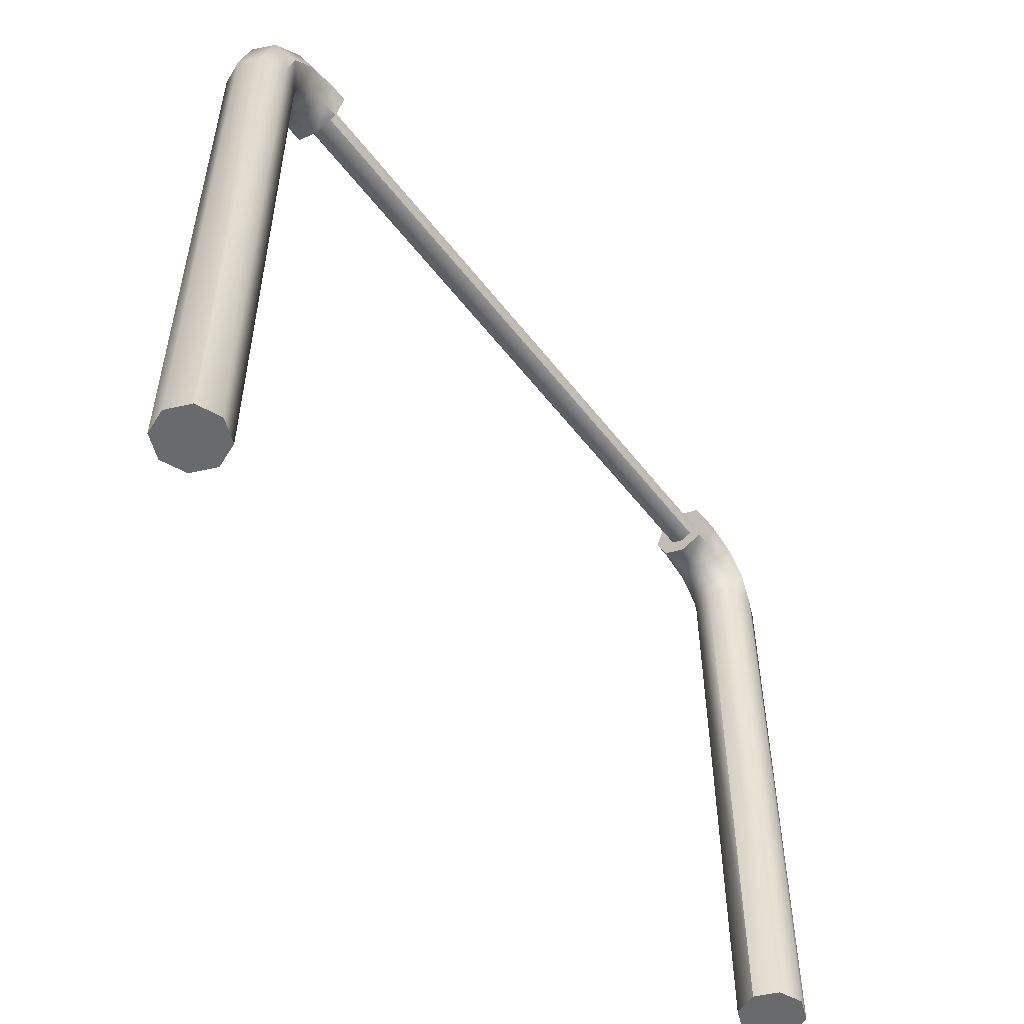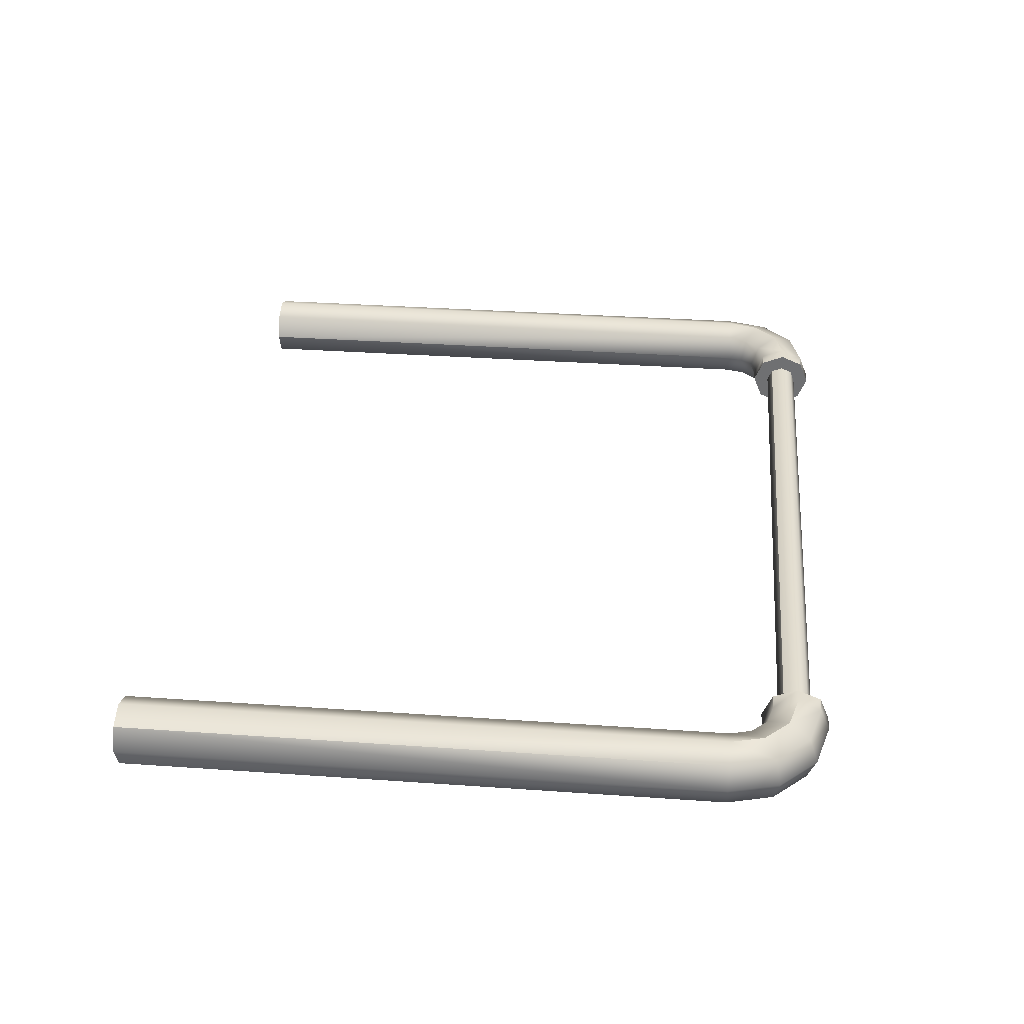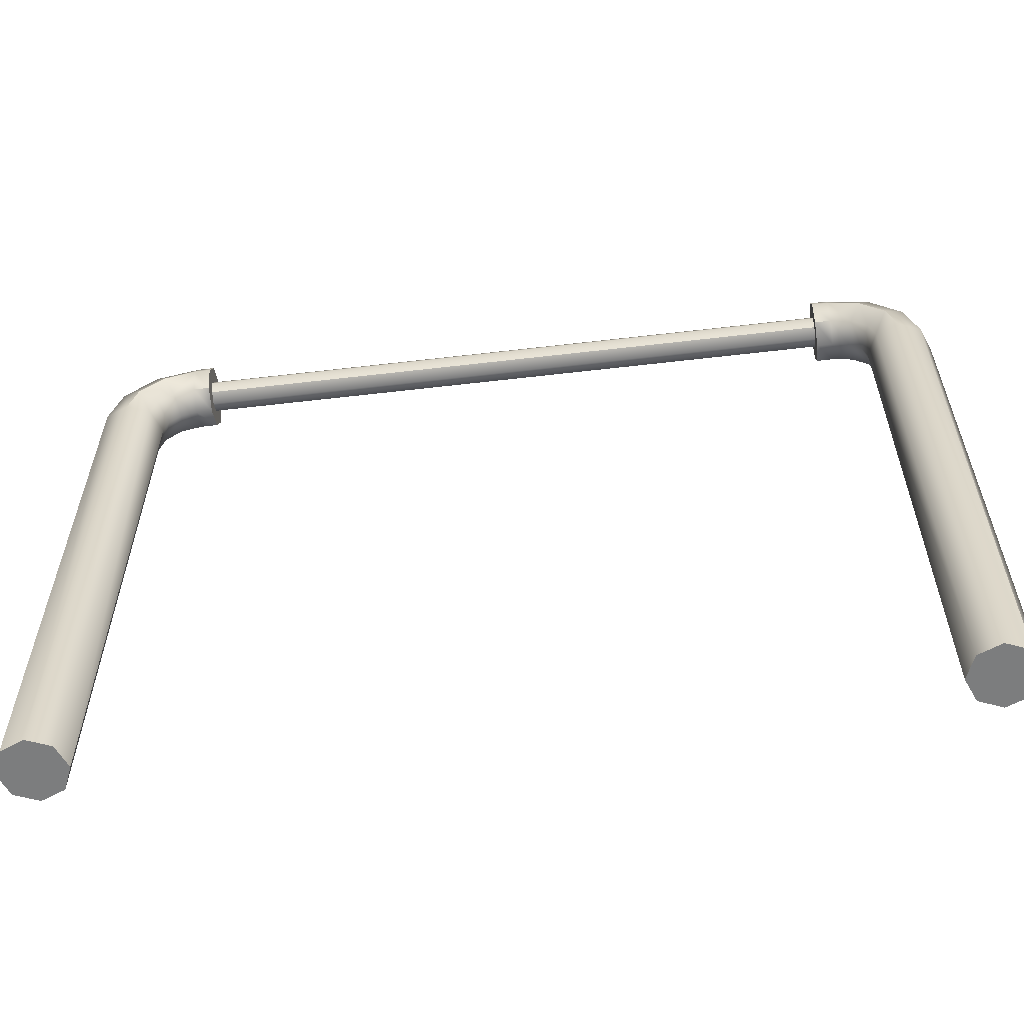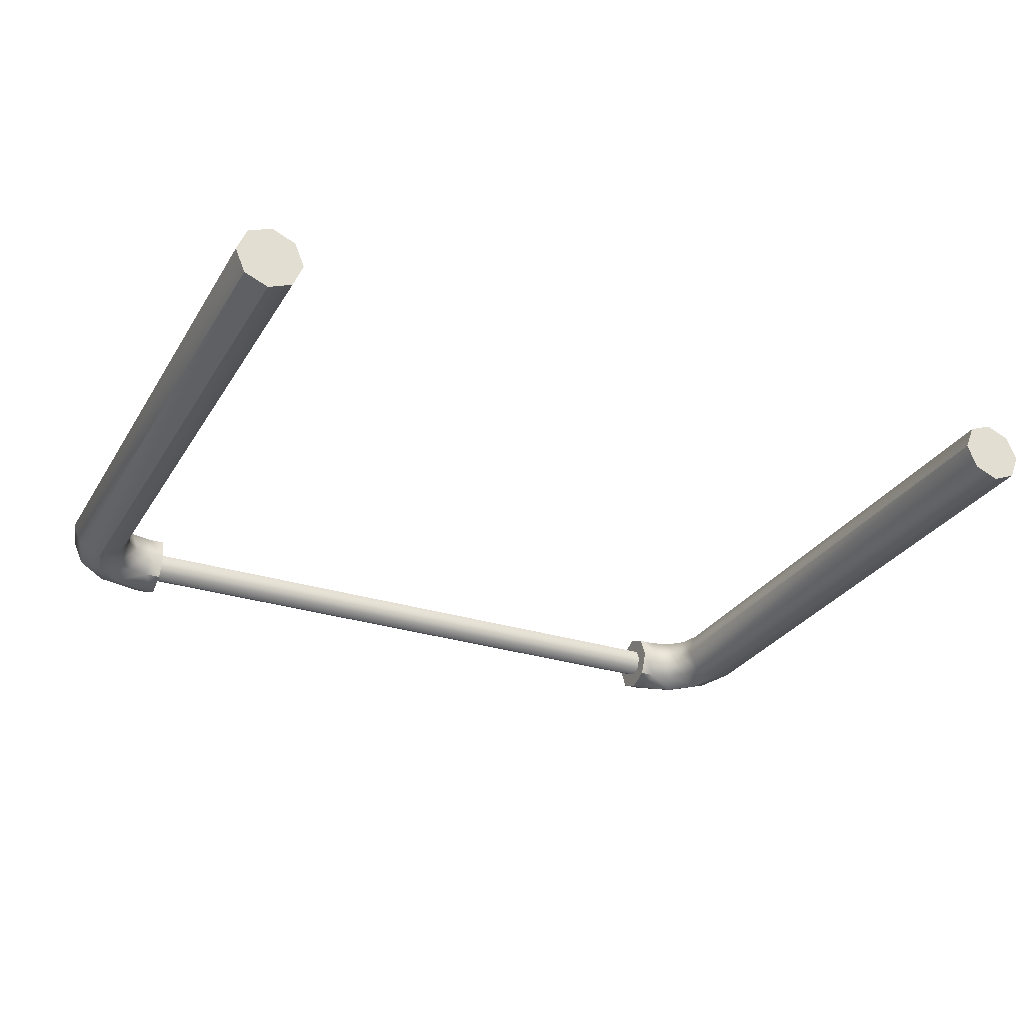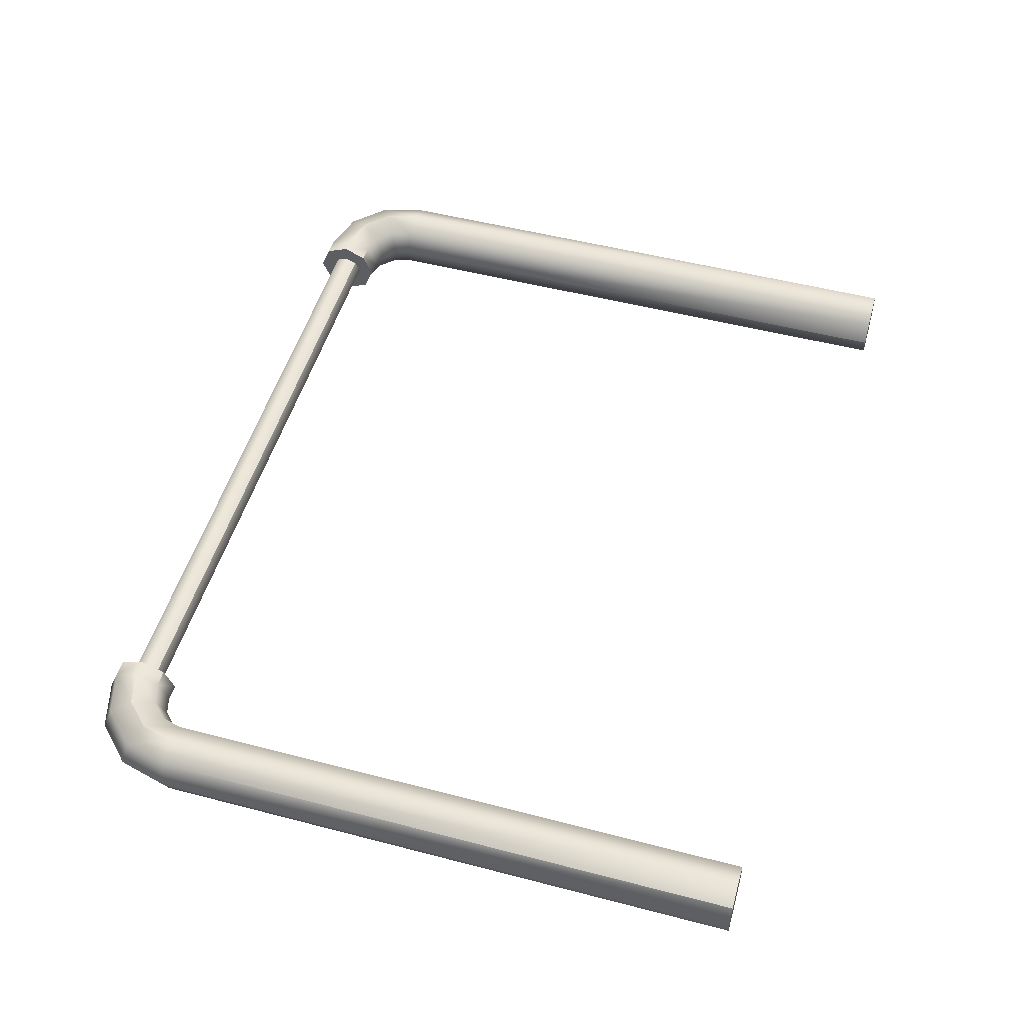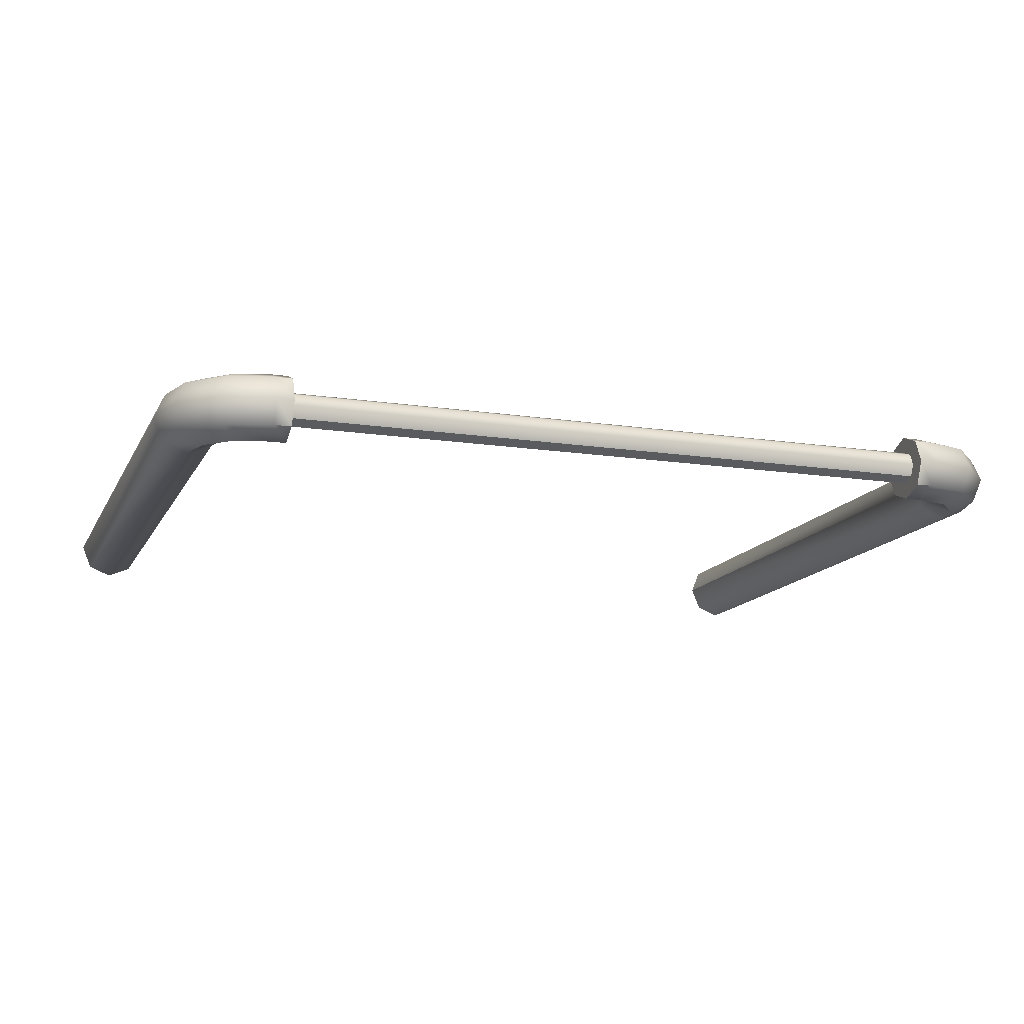
<metadata>
{"format":"obj","ext":"obj","renderer":"f3d","projection":"perspective","resolution":1024,"background":"white","views":[{"elev":-52.9,"azim":-53.6,"up":"+Y"},{"elev":34.5,"azim":95.4,"up":"+Z"},{"elev":-59.0,"azim":6.9,"up":"+Y"},{"elev":-28.6,"azim":-25.5,"up":"+Z"},{"elev":50.9,"azim":-74.1,"up":"+Z"},{"elev":-13.9,"azim":161.3,"up":"+Z"}]}
</metadata>
<code>
o signage_finish
v -2.641 3.6 0.1414
v -2.7 3.6 0
v -2.641 3.6 -0.1414
v -2.5 3.6 -0.2
v -2.359 3.6 -0.1414
v -2.3 3.6 0
v -2.359 3.6 0.1414
v -2.5 3.6 0.2
v -2.62 3.9 1e-06
v -2.569 3.871 -0.1414
v -2.446 3.8 -0.2
v -2.324 3.729 -0.1414
v -2.273 3.7 1e-06
v -2.324 3.729 0.1414
v -2.446 3.8 0.2
v -2.569 3.871 0.1414
v -2.4 4.12 1e-06
v -2.371 4.069 -0.1414
v -2.3 3.946 -0.2
v -2.229 3.824 -0.1414
v -2.2 3.773 1e-06
v -2.229 3.824 0.1414
v -2.3 3.946 0.2
v -2.371 4.069 0.1414
v -2.1 4.141 0.1414
v -2.1 4.2 0
v -2.1 4.141 -0.1414
v -2.1 4 -0.2
v -2.1 3.859 -0.1414
v -2.1 3.8 0
v -2.1 3.859 0.1414
v -2.1 4 0.2
v 2.641 3.6 0.1414
v 2.7 3.6 0
v 2.641 3.6 -0.1414
v 2.5 3.6 -0.2
v 2.359 3.6 -0.1414
v 2.3 3.6 0
v 2.359 3.6 0.1414
v 2.5 3.6 0.2
v 2.62 3.9 1e-06
v 2.569 3.871 -0.1414
v 2.446 3.8 -0.2
v 2.324 3.729 -0.1414
v 2.273 3.7 1e-06
v 2.324 3.729 0.1414
v 2.446 3.8 0.2
v 2.569 3.871 0.1414
v 2.4 4.12 1e-06
v 2.371 4.069 -0.1414
v 2.3 3.946 -0.2
v 2.229 3.824 -0.1414
v 2.2 3.773 1e-06
v 2.229 3.824 0.1414
v 2.3 3.946 0.2
v 2.371 4.069 0.1414
v 2.1 4.141 0.1414
v 2.1 4.2 0
v 2.1 4.141 -0.1414
v 2.1 4 -0.2
v 2.1 3.859 -0.1414
v 2.1 3.8 0
v 2.1 3.859 0.1414
v 2.1 4 0.2
v 2.7 0 0
v 2.5 0 -0.2
v 2.359 0 -0.1414
v 2.641 0 0.1414
v 2.641 0 -0.1414
v 2.3 0 0
v 2.359 0 0.1414
v 2.5 0 0.2
v -2.7 -0 0
v -2.641 -0 -0.1414
v -2.5 -0 -0.2
v -2.359 -0 -0.1414
v -2.641 -0 0.1414
v -2.3 -0 0
v -2.359 -0 0.1414
v -2.5 -0 0.2
v -2 4.2 0
v 2 4.2 0
v -2 4.141 -0.1414
v 2 4.141 -0.1414
v -2 4 -0.2
v 2 4 -0.2
v -2 3.859 -0.1414
v 2 3.859 -0.1414
v -2 3.8 0
v 2 3.8 0
v -2 3.859 0.1414
v 2 3.859 0.1414
v -2 4 0.2
v 2 4 0.2
v 2 4.141 0.1414
v -2 4.141 0.1414
v -2 4.1 0
v 2 4.1 0
v -2 4.071 -0.07071
v 2 4.071 -0.07071
v -2 4 -0.1
v 2 4 -0.1
v -2 3.929 -0.07071
v 2 3.929 -0.07071
v -2 3.9 0
v 2 3.9 0
v -2 3.929 0.07071
v 2 3.929 0.07071
v -2 4 0.1
v 2 4 0.1
v 2 4.071 0.07071
v -2 4.071 0.07071
f 69 35 34 65
f 80 8 1 77
f 71 39 38 70
f 72 40 39 71
f 77 1 2 73
f 78 6 7 79
f 79 7 8 80
f 2 9 10 3
f 3 10 11 4
f 4 11 12 5
f 5 12 13 6
f 6 13 14 7
f 7 14 15 8
f 8 15 16 1
f 1 16 9 2
f 9 17 18 10
f 10 18 19 11
f 11 19 20 12
f 12 20 21 13
f 13 21 22 14
f 14 22 23 15
f 15 23 24 16
f 16 24 17 9
f 17 26 27 18
f 18 27 28 19
f 19 28 29 20
f 20 29 30 21
f 21 30 31 22
f 22 31 32 23
f 23 32 25 24
f 24 25 26 17
f 81 83 27 26
f 83 85 28 27
f 85 87 29 28
f 87 89 30 29
f 89 91 31 30
f 91 93 32 31
f 93 96 25 32
f 70 38 37 67
f 34 35 42 41
f 35 36 43 42
f 36 37 44 43
f 37 38 45 44
f 38 39 46 45
f 39 40 47 46
f 40 33 48 47
f 33 34 41 48
f 41 42 50 49
f 42 43 51 50
f 43 44 52 51
f 44 45 53 52
f 45 46 54 53
f 46 47 55 54
f 47 48 56 55
f 48 41 49 56
f 49 50 59 58
f 50 51 60 59
f 51 52 61 60
f 52 53 62 61
f 53 54 63 62
f 54 55 64 63
f 55 56 57 64
f 56 49 58 57
f 96 81 26 25
f 68 33 40 72
f 36 66 67 37
f 36 35 69 66
f 34 33 68 65
f 4 75 74 3
f 3 74 73 2
f 5 76 75 4
f 5 6 78 76
f 57 58 82 95
f 93 91 107 109
f 64 57 95 94
f 84 86 102 100
f 63 64 94 92
f 92 94 110 108
f 62 63 92 90
f 87 85 101 103
f 61 62 90 88
f 96 93 109 112
f 60 61 88 86
f 86 88 104 102
f 59 60 86 84
f 94 95 111 110
f 58 59 84 82
f 89 87 103 105
f 111 98 97 112
f 110 111 112 109
f 108 110 109 107
f 106 108 107 105
f 104 106 105 103
f 102 104 103 101
f 100 102 101 99
f 98 100 99 97
f 85 83 99 101
f 90 92 108 106
f 82 84 100 98
f 91 89 105 107
f 95 82 98 111
f 83 81 97 99
f 88 90 106 104
f 81 96 112 97
f 74 75 76 78 79 80 77 73
f 72 71 70 67 66 69 65 68

</code>
